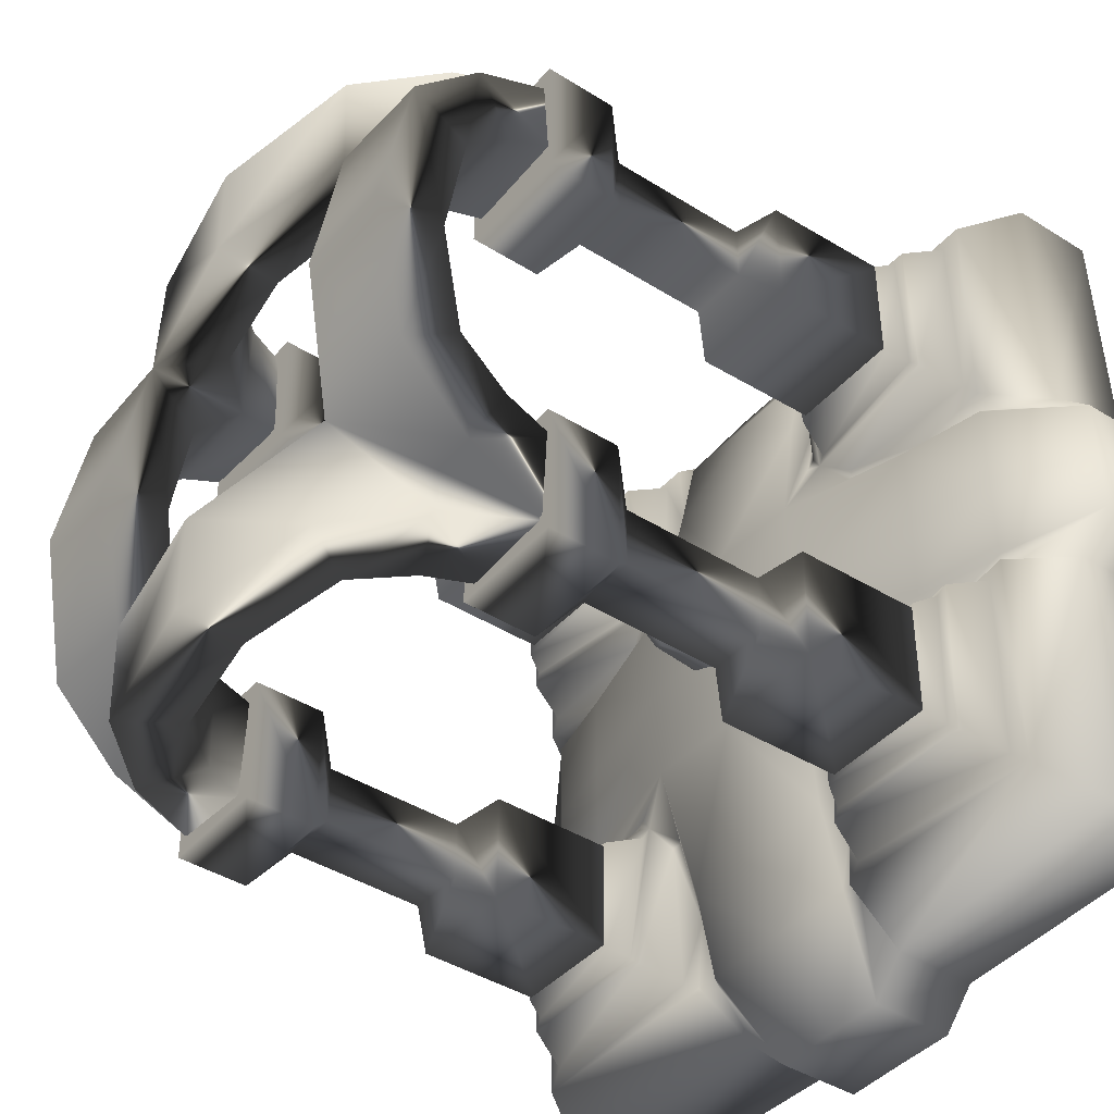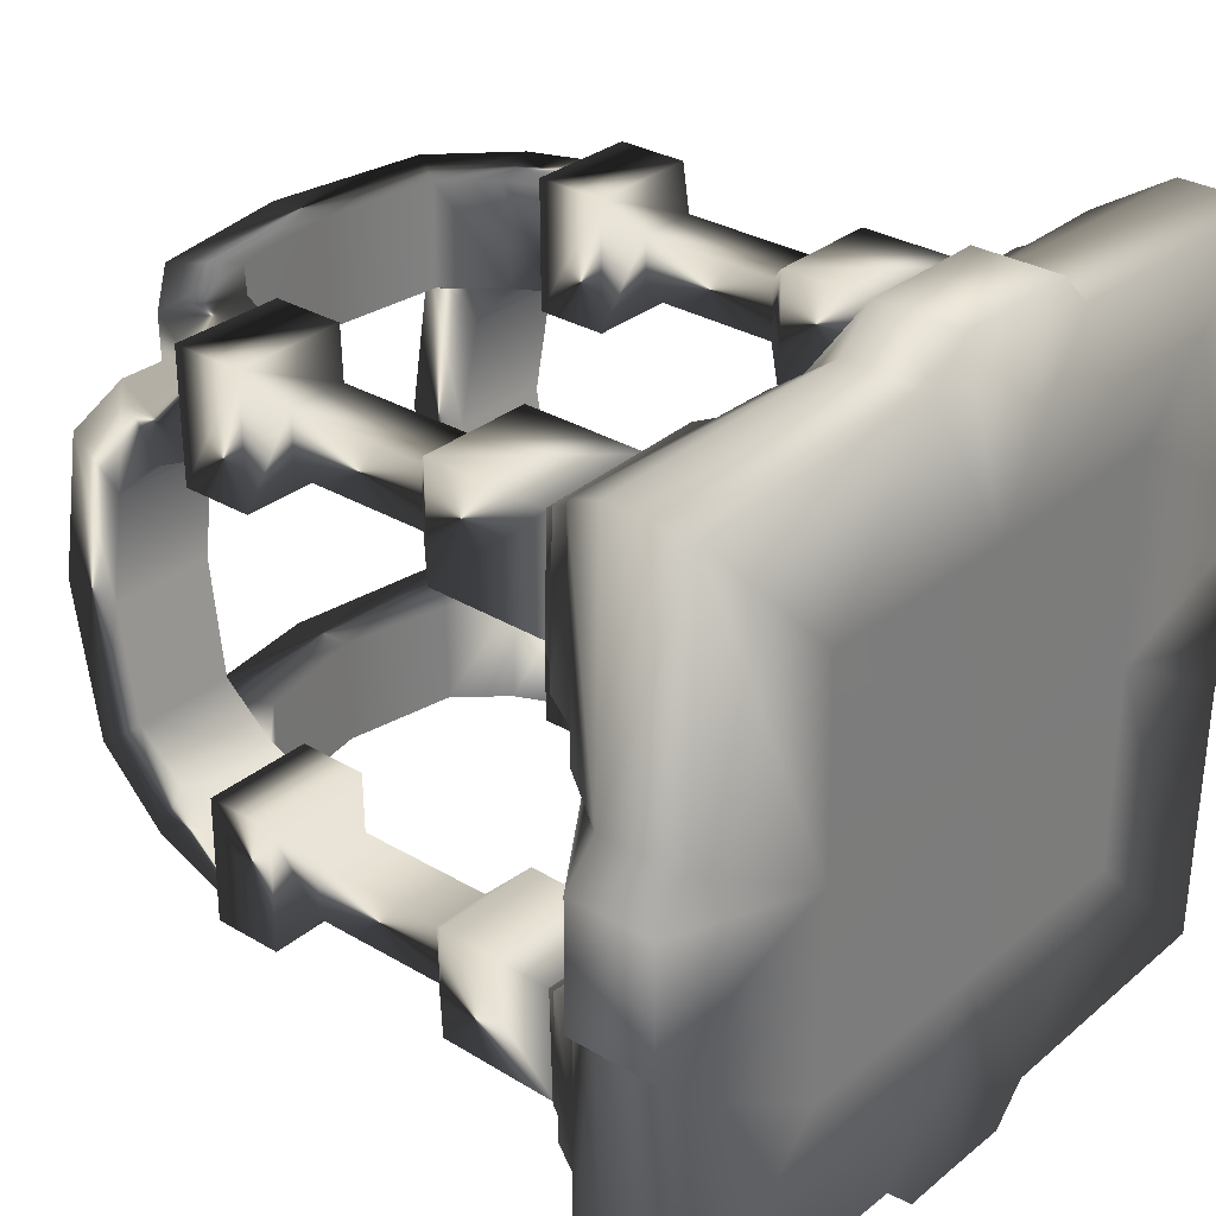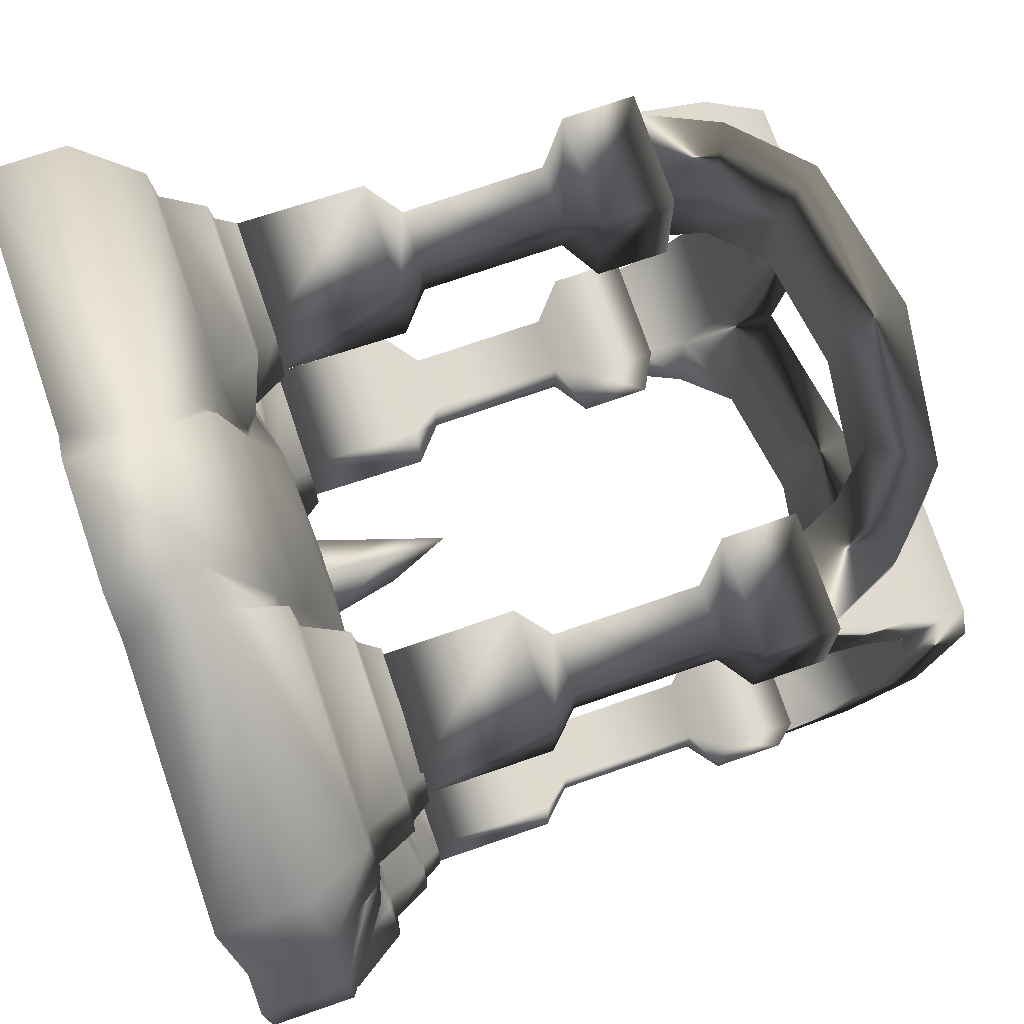
<metadata>
{"format":"obj","ext":"obj","renderer":"f3d","projection":"perspective","resolution":1024,"background":"white","views":[{"elev":-41.7,"azim":52.8,"up":"+Y"},{"elev":30.6,"azim":130.5,"up":"+Y"},{"elev":74.4,"azim":-109.0,"up":"+Y"}]}
</metadata>
<code>
g
v  0.8618 2.23 0.7194
v  0.6978 2.626 0.2662
v  0.6313 2.276 0.6451
v  0.622 1.673 0.7841
v  2.023 2.023 1.026
v  0.4462 2.878 0.2581
v  0.973 2.122 1.008
v  0.8313 1.192 0.798
v  1.034 2.061 1.026
v  2.579 2.579 0.2662
v  1.109 1.986 1.161
v  0.6852 2.298 0.5564
v  0.9767 0.9766 0.8813
v  0.7491 1.175 0.7733
v  1.128 1.128 1.156
v  1.029 1.029 0.8945
v  2.333 2.333 0.6946
v  0.7391 2.32 0.6946
v  0.7439 1.766 0.6377
v  2.212 2.211 0.7194
v  2.089 2.089 1.008
v  0.7074 0.7073 0.9866
v  1.963 1.963 1.161
v  0.001136 0.001187 1.028
v  0.00159 2.873 0.2581
v  0.00159 2.276 0.6452
v  0.00159 2.873 -0.342
v  2.58 2.58 -0.3339
v  0.6985 2.626 -0.3339
v  0.4469 2.878 -0.342
v  0.001589 0.7398 0.987
v  0.00159 1.679 0.7844
v  0.7398 -0.001591 0.987
v  1.679 -0.001591 0.7844
v  2.873 -0.001591 0.2581
v  2.276 -0.001591 0.6452
v  2.873 -0.001591 -0.342
v  2.317 0.7359 0.6946
v  2.623 0.6946 0.2662
v  2.227 0.8586 0.7194
v  2.119 0.9698 1.008
v  2.058 1.031 1.026
v  1.983 1.105 1.161
v  1.189 0.8282 0.798
v  1.172 0.7459 0.7733
v  1.763 0.7408 0.6377
v  1.67 0.6188 0.7841
v  2.273 0.6282 0.6451
v  2.295 0.6821 0.5564
v  2.875 0.443 0.2581
v  2.623 0.6953 -0.3339
v  2.875 0.4437 -0.342
v  -0.6978 -2.626 0.2662
v  -0.7391 -2.32 0.6946
v  -2.333 -2.333 0.6946
v  -2.579 -2.579 0.2662
v  -0.8618 -2.23 0.7194
v  -2.212 -2.211 0.7194
v  -2.089 -2.089 1.008
v  -0.973 -2.122 1.008
v  -1.034 -2.061 1.026
v  -2.023 -2.023 1.026
v  -1.963 -1.963 1.161
v  -1.109 -1.986 1.161
v  -1.128 -1.128 1.156
v  -1.029 -1.029 0.8945
v  -0.8313 -1.192 0.798
v  -0.9767 -0.9766 0.8813
v  -0.7491 -1.175 0.7733
v  -0.7439 -1.766 0.6377
v  -0.7074 -0.7073 0.9866
v  -0.622 -1.673 0.7841
v  -0.6314 -2.276 0.6451
v  -0.6852 -2.298 0.5564
v  -0.4462 -2.878 0.2581
v  -0.001591 -0.7398 0.987
v  -0.001591 -1.679 0.7844
v  -0.001591 -2.873 0.2581
v  -0.001591 -2.276 0.6452
v  -2.58 -2.58 -0.3339
v  -0.6985 -2.626 -0.3339
v  -0.4469 -2.878 -0.342
v  -0.001591 -2.873 -0.342
v  -2.317 -0.7359 0.6946
v  -2.623 -0.6946 0.2662
v  -2.227 -0.8586 0.7194
v  -2.119 -0.9698 1.008
v  -2.058 -1.031 1.026
v  -1.983 -1.105 1.161
v  -1.189 -0.8282 0.798
v  -1.172 -0.7459 0.7733
v  -1.763 -0.7408 0.6377
v  -1.67 -0.6188 0.7841
v  -2.273 -0.6282 0.6451
v  -2.295 -0.6821 0.5564
v  -2.875 -0.443 0.2581
v  -0.7398 0.001589 0.987
v  -1.679 0.001589 0.7844
v  -2.873 0.001589 0.2581
v  -2.276 0.001589 0.6452
v  -2.623 -0.6953 -0.3339
v  -2.875 -0.4437 -0.342
v  -2.873 0.001589 -0.342
v  -2.626 0.6978 0.2662
v  -2.32 0.7391 0.6946
v  -2.333 2.333 0.6946
v  -2.579 2.579 0.2662
v  -2.23 0.8618 0.7194
v  -2.211 2.212 0.7194
v  -2.089 2.089 1.008
v  -2.122 0.973 1.008
v  -2.061 1.034 1.026
v  -2.023 2.023 1.026
v  -1.963 1.963 1.161
v  -1.986 1.109 1.161
v  -1.128 1.128 1.156
v  -1.029 1.029 0.8945
v  -1.192 0.8313 0.798
v  -0.9766 0.9767 0.8813
v  -1.175 0.7491 0.7733
v  -1.766 0.7439 0.6377
v  -0.7073 0.7074 0.9866
v  -1.673 0.622 0.7841
v  -2.276 0.6313 0.6451
v  -2.298 0.6852 0.5564
v  -2.878 0.4462 0.2581
v  -2.58 2.58 -0.3339
v  -2.626 0.6985 -0.3339
v  -2.878 0.4469 -0.342
v  -0.7359 2.317 0.6946
v  -0.6946 2.623 0.2662
v  -0.8586 2.227 0.7194
v  -0.9698 2.119 1.008
v  -1.031 2.058 1.026
v  -1.105 1.983 1.161
v  -0.8282 1.189 0.798
v  -0.7459 1.172 0.7733
v  -0.7408 1.763 0.6377
v  -0.6188 1.67 0.7841
v  -0.6282 2.273 0.6451
v  -0.6821 2.295 0.5564
v  -0.443 2.875 0.2581
v  -0.6953 2.623 -0.3339
v  -0.4437 2.875 -0.342
v  2.626 -0.6978 0.2662
v  2.32 -0.7391 0.6946
v  2.333 -2.333 0.6946
v  2.579 -2.579 0.2662
v  2.23 -0.8618 0.7194
v  2.211 -2.212 0.7194
v  2.089 -2.089 1.008
v  2.122 -0.973 1.008
v  2.061 -1.034 1.026
v  2.023 -2.023 1.026
v  1.963 -1.963 1.161
v  1.986 -1.109 1.161
v  1.128 -1.128 1.156
v  1.029 -1.029 0.8945
v  1.192 -0.8313 0.798
v  0.9766 -0.9767 0.8813
v  1.175 -0.7491 0.7733
v  1.766 -0.7439 0.6377
v  0.7073 -0.7074 0.9866
v  1.673 -0.622 0.7841
v  2.276 -0.6314 0.6451
v  2.298 -0.6852 0.5564
v  2.878 -0.4462 0.2581
v  2.58 -2.58 -0.3339
v  2.626 -0.6985 -0.3339
v  2.878 -0.4469 -0.342
v  0.7359 -2.317 0.6946
v  0.6946 -2.623 0.2662
v  0.8586 -2.227 0.7194
v  0.9698 -2.119 1.008
v  1.031 -2.058 1.026
v  1.105 -1.983 1.161
v  0.8282 -1.189 0.798
v  0.7459 -1.172 0.7733
v  0.7408 -1.763 0.6377
v  0.6188 -1.67 0.7841
v  0.6282 -2.273 0.6451
v  0.6821 -2.295 0.5564
v  0.443 -2.875 0.2581
v  0.6953 -2.623 -0.3339
v  0.4437 -2.875 -0.342
v  1.466 1.466 -0.3339
v  0.000803 1.452 -0.342
v  1.452 -0.000804 -0.342
v  -1.466 -1.466 -0.3339
v  -0.000805 -1.452 -0.342
v  -1.452 0.000803 -0.342
v  -1.466 1.466 -0.3339
v  1.466 -1.466 -0.3339
v  -0 0 -0.338
v  -1.945 -1.949 1.138
v  -1.943 -1.147 1.138
v  -1.141 -1.149 1.138
v  -1.143 -1.951 1.138
v  -1.942 -2.004 3.958
v  -1.14 -2.006 3.958
v  -1.144 -1.085 3.958
v  -1.946 -1.084 3.958
v  -1.943 -1.147 2.039
v  -1.141 -1.149 2.039
v  -1.753 -1.338 2.244
v  -1.331 -1.339 2.244
v  -1.753 -1.338 3.244
v  -1.331 -1.339 3.244
v  -1.946 -1.084 3.45
v  -1.144 -1.085 3.45
v  -1.945 -1.949 2.039
v  -1.754 -1.76 2.244
v  -1.754 -1.76 3.244
v  -1.942 -2.004 3.45
v  -1.143 -1.951 2.039
v  -1.332 -1.761 2.244
v  -1.332 -1.761 3.244
v  -1.14 -2.006 3.45
v  1.964 -1.138 1.138
v  1.963 -1.94 1.138
v  1.161 -1.938 1.138
v  1.162 -1.136 1.138
v  1.946 -1.07 3.958
v  1.144 -1.069 3.958
v  1.149 -1.989 3.958
v  1.951 -1.991 3.958
v  1.148 -1.132 2.039
v  1.95 -1.134 2.039
v  1.337 -1.323 2.244
v  1.759 -1.324 2.244
v  1.337 -1.323 3.244
v  1.759 -1.324 3.244
v  1.144 -1.069 3.45
v  1.946 -1.07 3.45
v  1.146 -1.934 2.039
v  1.337 -1.745 2.244
v  1.337 -1.745 3.244
v  1.149 -1.989 3.45
v  1.948 -1.936 2.039
v  1.759 -1.746 2.244
v  1.759 -1.746 3.244
v  1.951 -1.991 3.45
v  -1.945 1.971 1.138
v  -1.943 1.169 1.138
v  -1.141 1.171 1.138
v  -1.143 1.973 1.138
v  -1.942 2.026 3.958
v  -1.14 2.028 3.958
v  -1.144 1.107 3.958
v  -1.946 1.106 3.958
v  -1.943 1.169 2.039
v  -1.141 1.171 2.039
v  -1.753 1.36 2.244
v  -1.331 1.361 2.244
v  -1.753 1.36 3.244
v  -1.331 1.361 3.244
v  -1.946 1.106 3.45
v  -1.144 1.107 3.45
v  -1.945 1.971 2.039
v  -1.754 1.782 2.244
v  -1.754 1.782 3.244
v  -1.942 2.026 3.45
v  -1.143 1.973 2.039
v  -1.332 1.783 2.244
v  -1.332 1.783 3.244
v  -1.14 2.028 3.45
v  1.161 1.96 1.138
v  1.162 1.158 1.138
v  1.964 1.16 1.138
v  1.963 1.962 1.138
v  1.149 2.011 3.958
v  1.951 2.013 3.958
v  1.946 1.092 3.958
v  1.144 1.091 3.958
v  1.148 1.154 2.039
v  1.95 1.156 2.039
v  1.337 1.345 2.244
v  1.759 1.346 2.244
v  1.337 1.345 3.244
v  1.759 1.346 3.244
v  1.144 1.091 3.45
v  1.946 1.092 3.45
v  1.146 1.956 2.039
v  1.337 1.767 2.244
v  1.337 1.767 3.244
v  1.149 2.011 3.45
v  1.948 1.958 2.039
v  1.759 1.768 2.244
v  1.759 1.768 3.244
v  1.951 2.013 3.45
v  1.193 0.007109 5.18
v  1.9 0.007109 5.18
v  1.927 0.007109 4.714
v  1.167 0.007109 4.714
v  1.889 -1.878 3.912
v  1.917 -1.597 4.485
v  1.153 -1.142 4.966
v  1.923 -1.095 4.966
v  1.198 -0.8034 4.579
v  1.935 -0.8137 4.579
v  1.167 -1.156 4.244
v  1.93 -1.109 4.244
v  1.225 -1.214 3.914
v  1.934 -1.261 3.914
v  1.605 -1.594 4.485
v  -0.001678 -1.182 5.18
v  -0.001678 -1.889 5.18
v  -0.001678 -1.915 4.714
v  -0.001678 -1.156 4.714
v  1.608 -1.906 4.485
v  1.106 -1.912 4.966
v  0.8143 -1.187 4.579
v  0.8247 -1.924 4.579
v  1.119 -1.918 4.244
v  1.272 -1.923 3.914
v  -1.892 -1.878 3.912
v  -1.92 -1.597 4.485
v  -1.608 -1.594 4.485
v  -1.156 -1.142 4.966
v  -1.926 -1.095 4.966
v  -1.196 0.007109 5.18
v  -1.904 0.007109 5.18
v  -1.201 -0.8034 4.579
v  -1.17 0.007109 4.714
v  -1.93 0.007109 4.714
v  -1.938 -0.8137 4.579
v  -1.17 -1.156 4.244
v  -1.933 -1.109 4.244
v  -1.228 -1.214 3.914
v  -1.937 -1.261 3.914
v  -1.611 -1.906 4.485
v  -1.109 -1.912 4.966
v  -0.8177 -1.187 4.579
v  -0.828 -1.924 4.579
v  -1.123 -1.918 4.244
v  -1.275 -1.923 3.914
v  1.889 1.892 3.912
v  1.917 1.611 4.485
v  1.605 1.608 4.485
v  1.153 1.156 4.966
v  1.923 1.109 4.966
v  1.198 0.8176 4.579
v  1.935 0.8279 4.579
v  1.167 1.17 4.244
v  1.93 1.123 4.244
v  1.225 1.228 3.914
v  1.934 1.275 3.914
v  1.608 1.92 4.485
v  1.106 1.926 4.966
v  -0.001678 1.196 5.18
v  -0.001678 1.903 5.18
v  -0.001678 1.17 4.714
v  0.8143 1.201 4.579
v  -0.001678 1.929 4.714
v  0.8247 1.938 4.579
v  1.119 1.933 4.244
v  1.272 1.937 3.914
v  -1.92 1.611 4.485
v  -1.892 1.892 3.912
v  -1.608 1.608 4.485
v  -1.156 1.156 4.966
v  -1.926 1.109 4.966
v  -1.201 0.8176 4.579
v  -1.938 0.8279 4.579
v  -1.17 1.17 4.244
v  -1.933 1.123 4.244
v  -1.228 1.228 3.914
v  -1.937 1.275 3.914
v  -1.611 1.92 4.485
v  -1.109 1.926 4.966
v  -0.8177 1.201 4.579
v  -0.828 1.938 4.579
v  -1.123 1.933 4.244
v  -1.275 1.937 3.914
v  -0.0366 0.2186 1.017
v  -0.03813 0.03927 1.458
v  0.128 -0.06336 1.472
v  0.259 0.02594 0.9984
v  0.00293 -0.2811 1.47
v  0.01618 -0.2283 0.9564
v  -0.1632 -0.1785 1.456
v  -0.287 -0.08995 0.9827
v  -0.008562 -0.05432 1.896
g (null)
f 17 10 2 18
f 1 20 17 18
f 9 5 21 7
f 11 9 16 15
f 8 13 7 1
f 7 21 20 1
f 11 23 5 9
f 9 7 13 16
f 19 4 22 14
f 19 12 3 4
f 12 2 6 3
f 14 22 13 8
f 4 32 31 22
f 25 26 3 6
f 26 32 4 3
f 28 29 2 10
f 29 30 6 2
f 30 27 25 6
f 39 10 17 38
f 17 20 40 38
f 21 5 42 41
f 16 42 43 15
f 41 13 44 40
f 20 21 41 40
f 5 23 43 42
f 13 41 42 16
f 22 47 46 45
f 48 49 46 47
f 50 39 49 48
f 13 22 45 44
f 33 34 47 22
f 48 36 35 50
f 47 34 36 48
f 39 51 28 10
f 50 52 51 39
f 35 37 52 50
f 55 56 53 54
f 57 58 55 54
f 61 62 59 60
f 64 61 66 65
f 67 68 60 57
f 60 59 58 57
f 64 63 62 61
f 61 60 68 66
f 70 72 71 69
f 70 74 73 72
f 74 53 75 73
f 69 71 68 67
f 72 77 76 71
f 78 79 73 75
f 79 77 72 73
f 80 81 53 56
f 81 82 75 53
f 82 83 78 75
f 85 56 55 84
f 55 58 86 84
f 59 62 88 87
f 66 88 89 65
f 87 68 90 86
f 58 59 87 86
f 62 63 89 88
f 68 87 88 66
f 71 93 92 91
f 94 95 92 93
f 96 85 95 94
f 68 71 91 90
f 97 98 93 71
f 94 100 99 96
f 93 98 100 94
f 85 101 80 56
f 96 102 101 85
f 99 103 102 96
f 106 107 104 105
f 108 109 106 105
f 112 113 110 111
f 115 112 117 116
f 118 119 111 108
f 111 110 109 108
f 115 114 113 112
f 112 111 119 117
f 121 123 122 120
f 121 125 124 123
f 125 104 126 124
f 120 122 119 118
f 123 98 97 122
f 99 100 124 126
f 100 98 123 124
f 127 128 104 107
f 128 129 126 104
f 129 103 99 126
f 131 107 106 130
f 106 109 132 130
f 110 113 134 133
f 117 134 135 116
f 133 119 136 132
f 109 110 133 132
f 113 114 135 134
f 119 133 134 117
f 122 139 138 137
f 140 141 138 139
f 142 131 141 140
f 119 122 137 136
f 31 32 139 122
f 140 26 25 142
f 139 32 26 140
f 131 143 127 107
f 142 144 143 131
f 25 27 144 142
f 147 148 145 146
f 149 150 147 146
f 153 154 151 152
f 156 153 158 157
f 159 160 152 149
f 152 151 150 149
f 156 155 154 153
f 153 152 160 158
f 162 164 163 161
f 162 166 165 164
f 166 145 167 165
f 161 163 160 159
f 164 34 33 163
f 35 36 165 167
f 36 34 164 165
f 168 169 145 148
f 169 170 167 145
f 170 37 35 167
f 172 148 147 171
f 147 150 173 171
f 151 154 175 174
f 158 175 176 157
f 174 160 177 173
f 150 151 174 173
f 154 155 176 175
f 160 174 175 158
f 163 180 179 178
f 181 182 179 180
f 183 172 182 181
f 160 163 178 177
f 76 77 180 163
f 181 79 78 183
f 180 77 79 181
f 172 184 168 148
f 183 185 184 172
f 78 83 185 183
f 29 28 186 187
f 28 51 188 186
f 81 80 189 190
f 80 101 191 189
f 128 127 192 191
f 127 143 187 192
f 169 168 193 188
f 168 184 190 193
f 197 198 195 196
f 201 202 199 200
f 197 196 203 204
f 204 203 205 206
f 206 205 207 208
f 208 207 209 210
f 210 209 202 201
f 196 195 211 203
f 203 211 212 205
f 205 212 213 207
f 207 213 214 209
f 209 214 199 202
f 195 198 215 211
f 211 215 216 212
f 212 216 217 213
f 213 217 218 214
f 214 218 200 199
f 198 197 204 215
f 215 204 206 216
f 216 206 208 217
f 217 208 210 218
f 218 210 201 200
f 219 220 221 222
f 223 224 225 226
f 219 222 227 228
f 228 227 229 230
f 230 229 231 232
f 232 231 233 234
f 234 233 224 223
f 222 221 235 227
f 227 235 236 229
f 229 236 237 231
f 231 237 238 233
f 233 238 225 224
f 221 220 239 235
f 235 239 240 236
f 236 240 241 237
f 237 241 242 238
f 238 242 226 225
f 220 219 228 239
f 239 228 230 240
f 240 230 232 241
f 241 232 234 242
f 242 234 223 226
f 243 246 245 244
f 247 250 249 248
f 251 244 245 252
f 253 251 252 254
f 255 253 254 256
f 257 255 256 258
f 250 257 258 249
f 259 243 244 251
f 260 259 251 253
f 261 260 253 255
f 262 261 255 257
f 247 262 257 250
f 263 246 243 259
f 264 263 259 260
f 265 264 260 261
f 266 265 261 262
f 248 266 262 247
f 252 245 246 263
f 254 252 263 264
f 256 254 264 265
f 258 256 265 266
f 249 258 266 248
f 267 270 269 268
f 271 274 273 272
f 275 268 269 276
f 277 275 276 278
f 279 277 278 280
f 281 279 280 282
f 274 281 282 273
f 283 267 268 275
f 284 283 275 277
f 285 284 277 279
f 286 285 279 281
f 271 286 281 274
f 287 270 267 283
f 288 287 283 284
f 289 288 284 285
f 290 289 285 286
f 272 290 286 271
f 276 269 270 287
f 278 276 287 288
f 280 278 288 289
f 282 280 289 290
f 273 282 290 272
f 296 298 297 305
f 298 292 291 297
f 293 300 299 294
f 300 302 301 299
f 302 304 303 301
f 293 292 298 300
f 300 298 296 302
f 297 291 294 299
f 297 311 310 305
f 306 307 311 297
f 312 313 308 309
f 301 314 313 312
f 303 315 314 301
f 311 307 308 313
f 310 311 313 314
f 309 306 297 312
f 319 320 317 318
f 321 322 320 319
f 323 326 325 324
f 327 328 326 323
f 329 330 328 327
f 320 322 325 326
f 317 320 326 328
f 324 321 319 323
f 331 332 319 318
f 332 307 306 319
f 308 334 333 309
f 334 335 327 333
f 335 336 329 327
f 308 307 332 334
f 334 332 331 335
f 319 306 309 333
f 340 341 338 339
f 291 292 341 340
f 342 343 293 294
f 344 345 343 342
f 346 347 345 344
f 341 292 293 343
f 338 341 343 345
f 294 291 340 342
f 348 349 340 339
f 349 351 350 340
f 354 355 353 352
f 355 356 344 353
f 356 357 346 344
f 354 351 349 355
f 355 349 348 356
f 340 350 352 353
f 358 362 361 360
f 362 322 321 361
f 325 364 363 324
f 364 366 365 363
f 366 368 367 365
f 325 322 362 364
f 364 362 358 366
f 361 321 324 363
f 361 370 369 360
f 350 351 370 361
f 371 372 354 352
f 365 373 372 371
f 367 374 373 365
f 370 351 354 372
f 369 370 372 373
f 352 350 361 371
f 377 378 375 376
f 379 380 378 377
f 381 382 380 379
f 376 375 382 381
f 375 378 380 382
f 23 11 15
f 14 8 19
f 1 18 19
f 2 12 18
f 12 19 18
f 19 8 1
f 24 22 31
f 43 23 15
f 44 45 46
f 38 40 46
f 49 39 38
f 46 49 38
f 44 46 40
f 22 24 33
f 63 64 65
f 69 67 70
f 57 54 70
f 53 74 54
f 74 70 54
f 70 67 57
f 24 71 76
f 89 63 65
f 90 91 92
f 84 86 92
f 95 85 84
f 92 95 84
f 90 92 86
f 71 24 97
f 114 115 116
f 120 118 121
f 108 105 121
f 104 125 105
f 125 121 105
f 121 118 108
f 24 122 97
f 135 114 116
f 136 137 138
f 130 132 138
f 141 131 130
f 138 141 130
f 136 138 132
f 122 24 31
f 155 156 157
f 161 159 162
f 149 146 162
f 145 166 146
f 166 162 146
f 162 159 149
f 24 163 33
f 176 155 157
f 177 178 179
f 171 173 179
f 182 172 171
f 179 182 171
f 177 179 173
f 163 24 76
f 30 29 187
f 27 30 187
f 51 52 188
f 52 37 188
f 82 81 190
f 83 82 190
f 101 102 191
f 102 103 191
f 129 128 191
f 103 129 191
f 143 144 187
f 144 27 187
f 170 169 188
f 37 170 188
f 184 185 190
f 185 83 190
f 187 186 194
f 186 188 194
f 190 189 194
f 189 191 194
f 191 192 194
f 192 187 194
f 188 193 194
f 193 190 194
f 295 296 305
f 296 304 302
f 295 304 296
f 301 297 299
f 295 303 304
f 310 295 305
f 315 310 314
f 315 295 310
f 297 301 312
f 303 295 315
f 317 316 318
f 330 317 328
f 330 316 317
f 319 327 323
f 329 316 330
f 316 331 318
f 331 336 335
f 316 336 331
f 327 319 333
f 316 329 336
f 338 337 339
f 347 338 345
f 347 337 338
f 340 344 342
f 346 337 347
f 337 348 339
f 348 357 356
f 337 357 348
f 344 340 353
f 337 346 357
f 359 358 360
f 358 368 366
f 359 368 358
f 365 361 363
f 359 367 368
f 369 359 360
f 374 369 373
f 374 359 369
f 361 365 371
f 367 359 374
f 376 383 377
f 377 383 379
f 379 383 381
f 381 383 376
g

</code>
